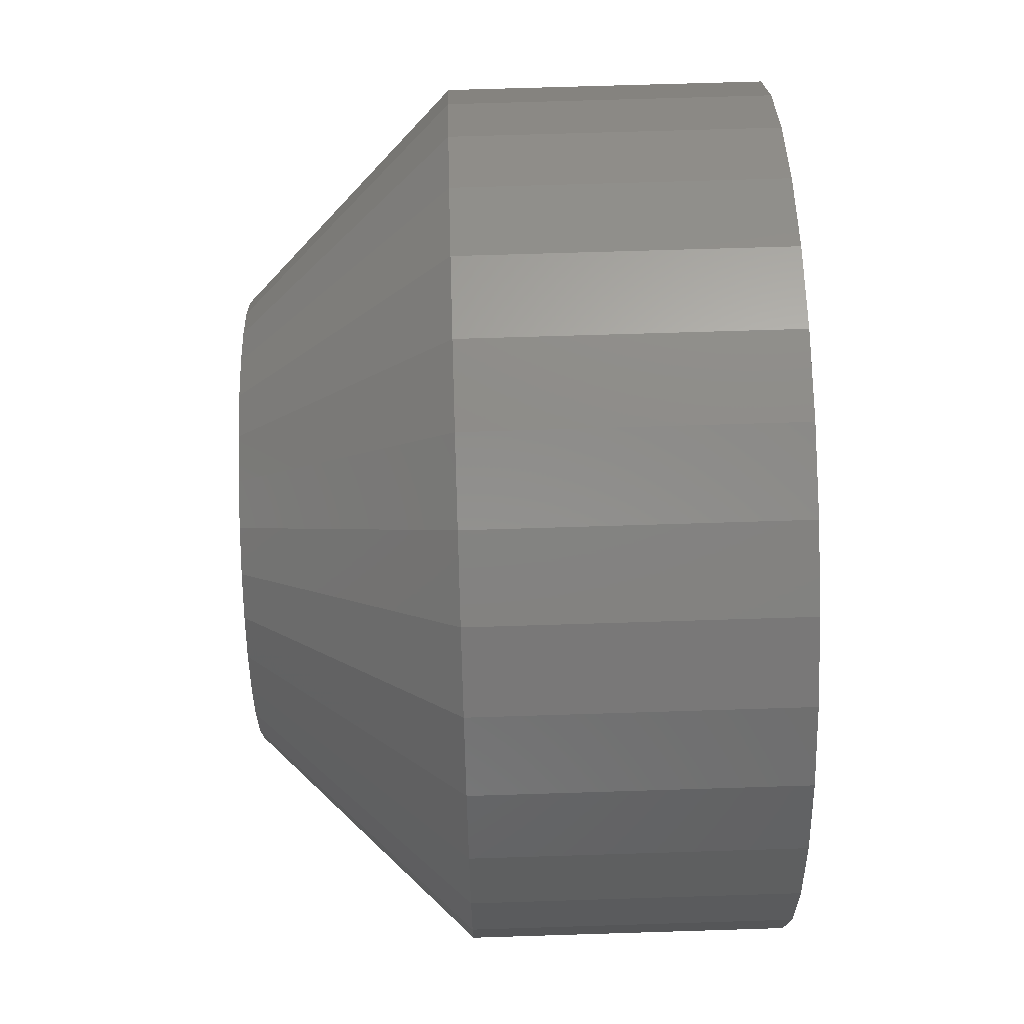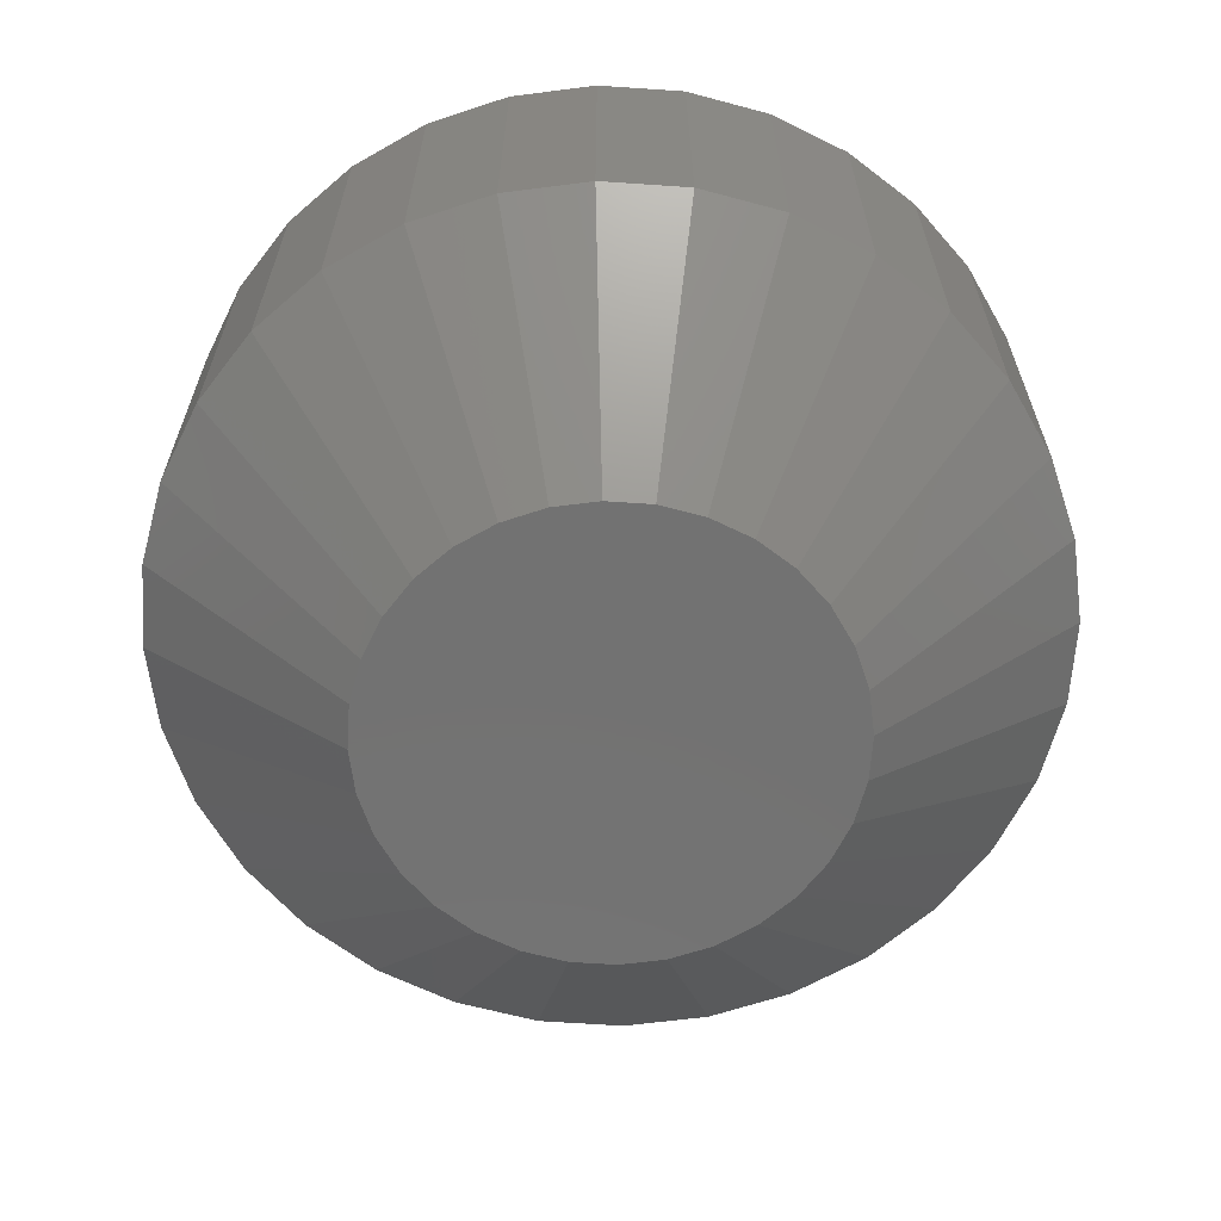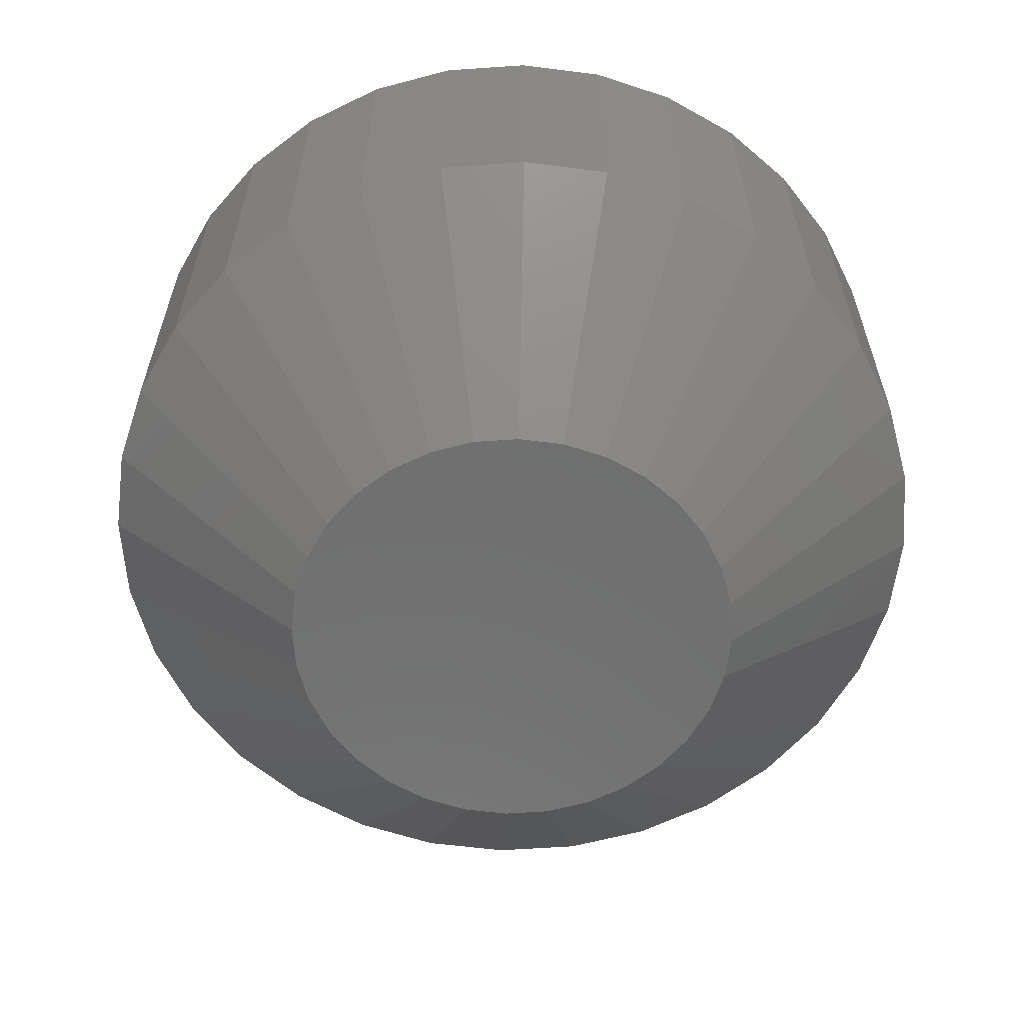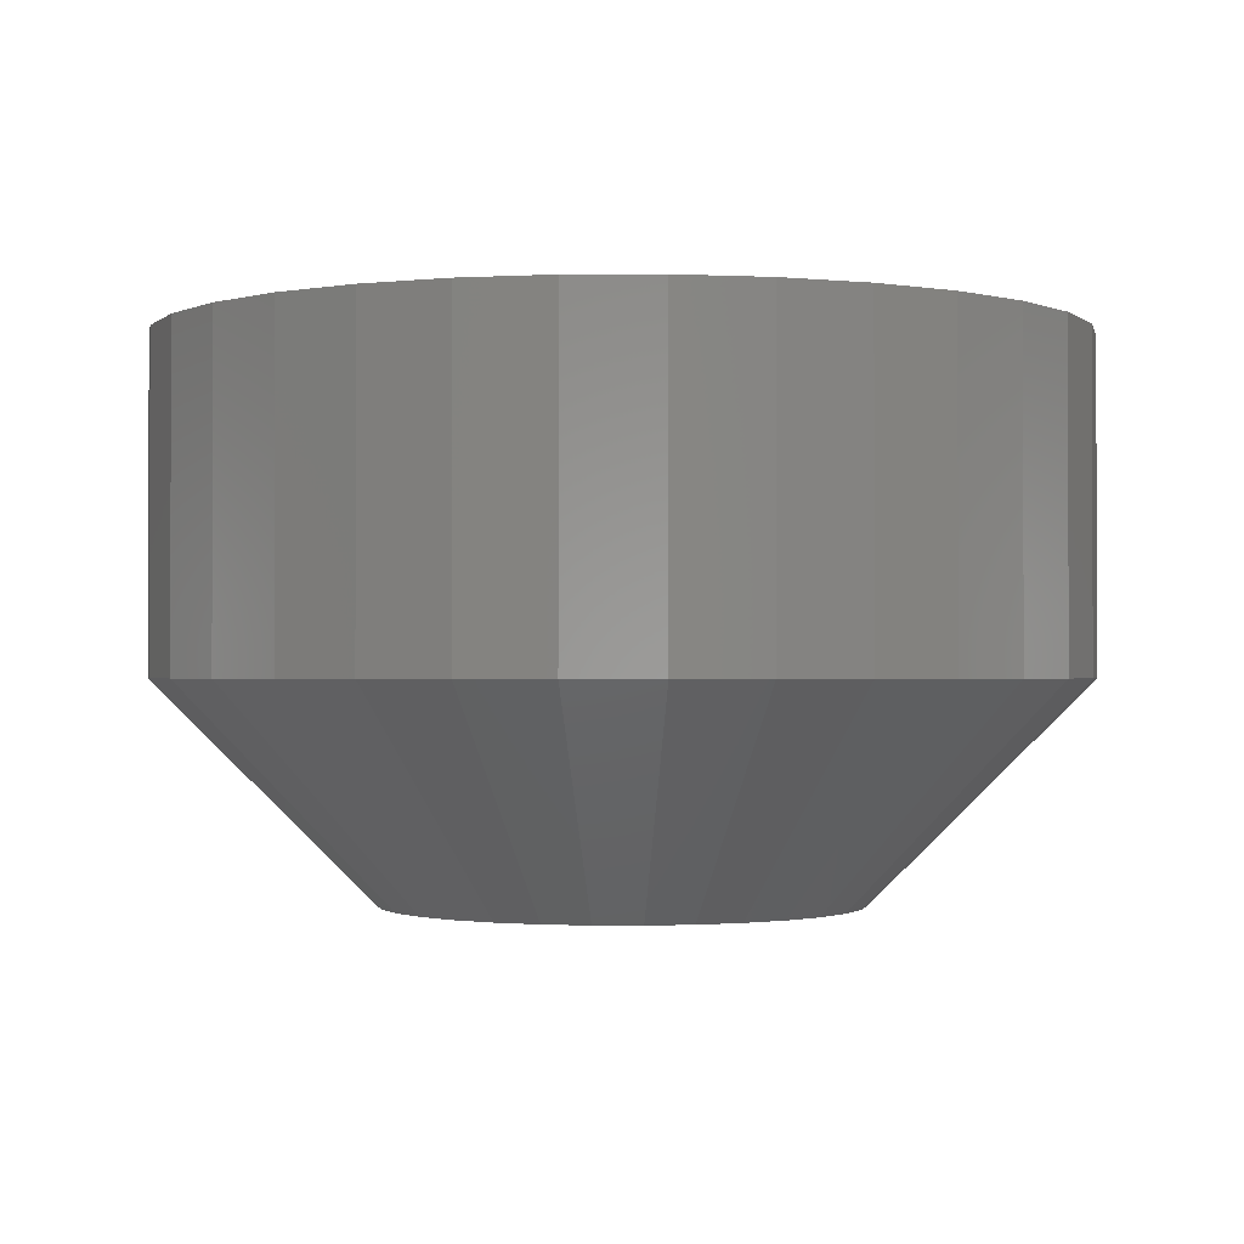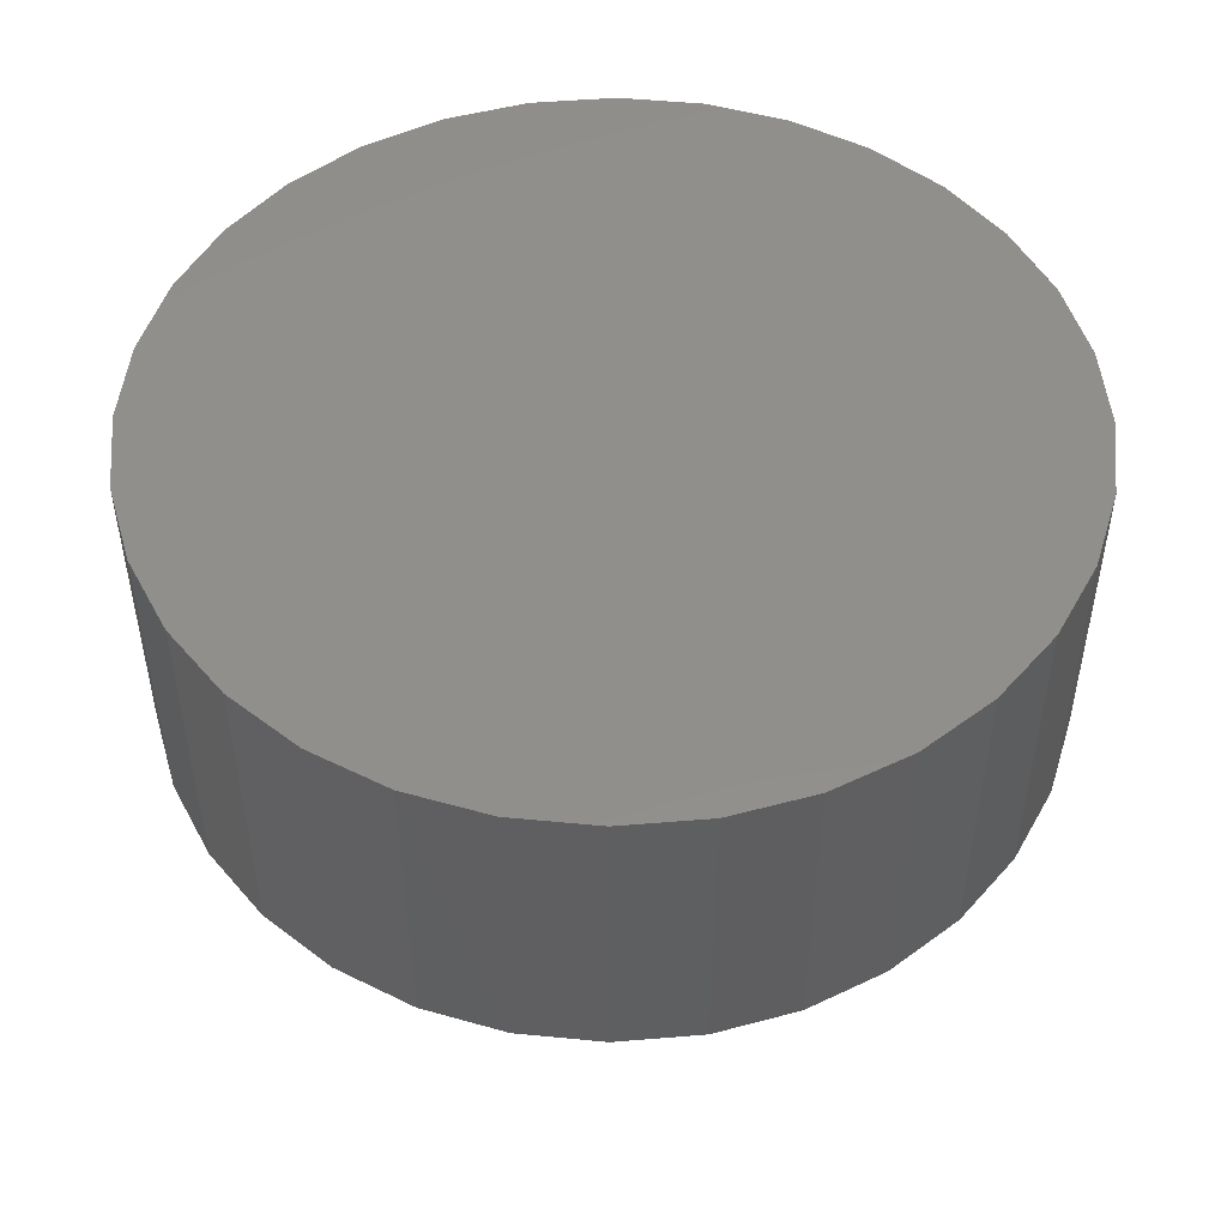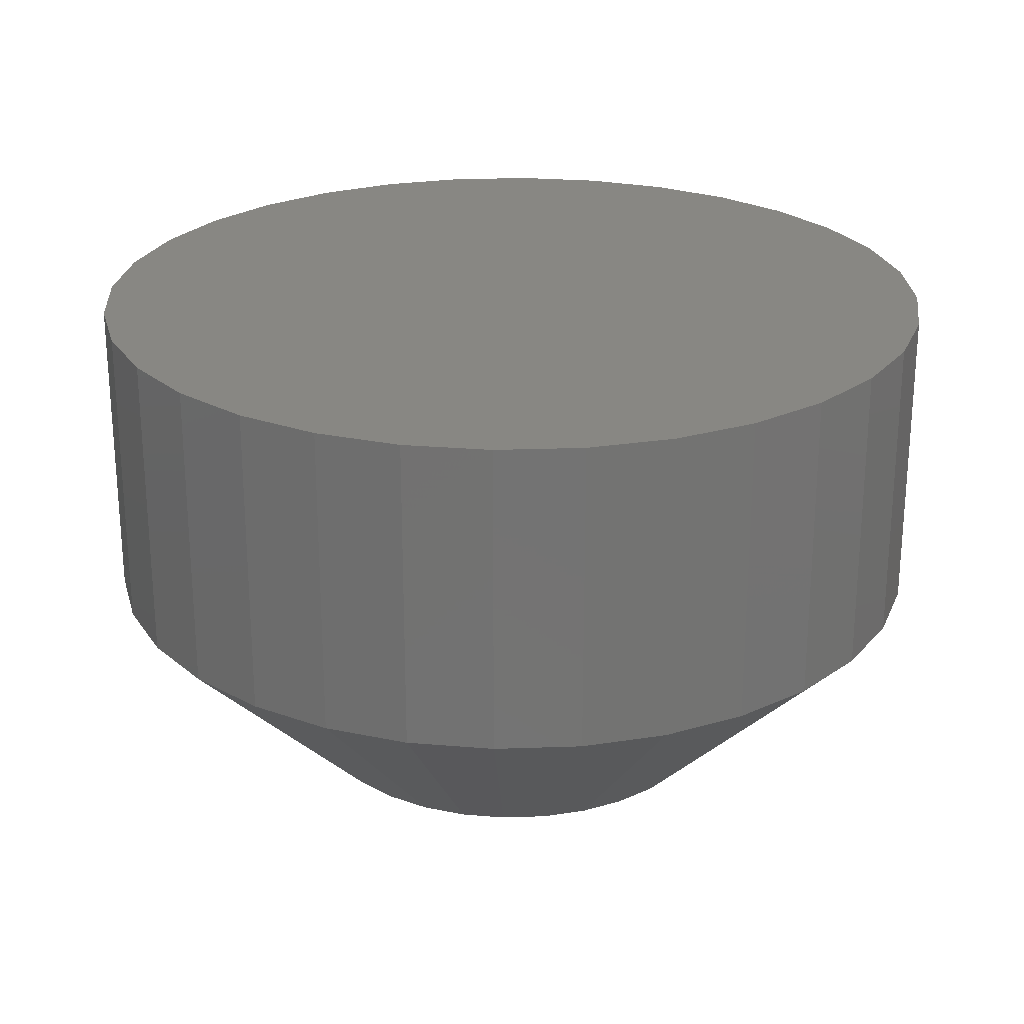
<metadata>
{"format":"stl","ext":"stl","renderer":"f3d","projection":"perspective","resolution":1024,"background":"white","views":[{"elev":69.4,"azim":-91.8,"up":"+Y"},{"elev":-64.2,"azim":69.2,"up":"+Z"},{"elev":-61.0,"azim":9.6,"up":"+Z"},{"elev":-1.1,"azim":6.5,"up":"+Z"},{"elev":49.7,"azim":101.7,"up":"+Z"},{"elev":24.6,"azim":137.3,"up":"+Z"}]}
</metadata>
<code>
# stl→obj: 96 verts, 188 faces
v 0.007895 0.2711 0
v 0.06077 0.2658 0
v -0.04499 0.2658 0
v 0.007895 -0.2711 0
v -0.04499 -0.2658 0
v 0.06077 -0.2658 0
v -0.09583 -0.2504 0
v 0.1116 -0.2504 0
v -0.1427 -0.2254 0
v 0.1585 -0.2254 0
v -0.1838 -0.1917 0
v 0.1996 -0.1917 0
v -0.2175 -0.1506 0
v 0.2333 -0.1506 0
v -0.2425 -0.1037 0
v 0.2583 -0.1037 0
v -0.2579 -0.05288 0
v 0.2737 -0.05288 0
v -0.2632 -2.401e-16 0
v 0.2789 -9.892e-17 0
v -0.2579 0.05288 0
v 0.2737 0.05288 0
v -0.2425 0.1037 0
v 0.2583 0.1037 0
v -0.2175 0.1506 0
v 0.2333 0.1506 0
v -0.1838 0.1917 0
v 0.1996 0.1917 0
v -0.1427 0.2254 0
v 0.1585 0.2254 0
v -0.09583 0.2504 0
v 0.1116 0.2504 0
v 0.5289 -5.904e-16 0.25
v 0.5289 0 0.625
v 0.5189 -0.1017 0.25
v 0.5189 -0.1017 0.625
v 0.4893 -0.1994 0.25
v 0.4893 -0.1994 0.625
v 0.4411 -0.2895 0.25
v 0.4411 -0.2895 0.625
v 0.3763 -0.3684 0.25
v 0.3763 -0.3684 0.625
v 0.2974 -0.4332 0.25
v 0.2974 -0.4332 0.625
v 0.2073 -0.4814 0.25
v 0.2073 -0.4814 0.625
v 0.1095 -0.511 0.25
v 0.1095 -0.511 0.625
v 0.007895 -0.5211 0.25
v 0.007895 -0.5211 0.625
v -0.09376 -0.511 0.25
v -0.09376 -0.511 0.625
v -0.1915 -0.4814 0.25
v -0.1915 -0.4814 0.625
v -0.2816 -0.4332 0.25
v -0.2816 -0.4332 0.625
v -0.3605 -0.3684 0.25
v -0.3605 -0.3684 0.625
v -0.4253 -0.2895 0.25
v -0.4253 -0.2895 0.625
v -0.4735 -0.1994 0.25
v -0.4735 -0.1994 0.625
v -0.5031 -0.1017 0.25
v -0.5031 -0.1017 0.625
v -0.5132 6.381e-17 0.25
v -0.5132 6.381e-17 0.625
v -0.5031 0.1017 0.25
v -0.5031 0.1017 0.625
v -0.4735 0.1994 0.25
v -0.4735 0.1994 0.625
v -0.4253 0.2895 0.25
v -0.4253 0.2895 0.625
v -0.3605 0.3684 0.25
v -0.3605 0.3684 0.625
v -0.2816 0.4332 0.25
v -0.2816 0.4332 0.625
v -0.1915 0.4814 0.25
v -0.1915 0.4814 0.625
v -0.09376 0.511 0.25
v -0.09376 0.511 0.625
v 0.007895 0.5211 0.25
v 0.007895 0.5211 0.625
v 0.1095 0.511 0.25
v 0.1095 0.511 0.625
v 0.2073 0.4814 0.25
v 0.2073 0.4814 0.625
v 0.2974 0.4332 0.25
v 0.2974 0.4332 0.625
v 0.3763 0.3684 0.25
v 0.3763 0.3684 0.625
v 0.4411 0.2895 0.25
v 0.4411 0.2895 0.625
v 0.4893 0.1994 0.25
v 0.4893 0.1994 0.625
v 0.5189 0.1017 0.25
v 0.5189 0.1017 0.625
f 1 2 3
f 4 5 6
f 6 5 7
f 6 7 8
f 8 7 9
f 8 9 10
f 10 9 11
f 10 11 12
f 12 11 13
f 12 13 14
f 14 13 15
f 14 15 16
f 16 15 17
f 16 17 18
f 18 17 19
f 18 19 20
f 20 19 21
f 20 21 22
f 22 21 23
f 22 23 24
f 24 23 25
f 24 25 26
f 26 25 27
f 26 27 28
f 28 27 29
f 28 29 30
f 30 29 31
f 30 31 32
f 32 31 3
f 32 3 2
f 33 34 35
f 35 34 36
f 35 36 37
f 37 36 38
f 37 38 39
f 39 38 40
f 39 40 41
f 41 40 42
f 41 42 43
f 43 42 44
f 43 44 45
f 45 44 46
f 45 46 47
f 47 46 48
f 47 48 49
f 49 48 50
f 49 50 51
f 51 50 52
f 51 52 53
f 53 52 54
f 53 54 55
f 55 54 56
f 55 56 57
f 57 56 58
f 57 58 59
f 59 58 60
f 59 60 61
f 61 60 62
f 61 62 63
f 63 62 64
f 63 64 65
f 65 64 66
f 65 66 67
f 67 66 68
f 67 68 69
f 69 68 70
f 69 70 71
f 71 70 72
f 71 72 73
f 73 72 74
f 73 74 75
f 75 74 76
f 75 76 77
f 77 76 78
f 77 78 79
f 79 78 80
f 79 80 81
f 81 80 82
f 81 82 83
f 83 82 84
f 83 84 85
f 85 84 86
f 85 86 87
f 87 86 88
f 87 88 89
f 89 88 90
f 89 90 91
f 91 90 92
f 91 92 93
f 93 92 94
f 93 94 95
f 95 94 96
f 95 96 33
f 33 96 34
f 81 2 1
f 1 79 81
f 30 87 28
f 28 87 89
f 28 89 26
f 26 89 91
f 26 91 24
f 24 91 93
f 24 93 22
f 22 93 95
f 22 95 20
f 20 95 33
f 75 29 73
f 73 29 27
f 73 27 71
f 71 27 25
f 71 25 69
f 69 25 23
f 69 23 67
f 67 23 21
f 67 21 65
f 65 21 19
f 87 30 85
f 85 30 32
f 85 32 83
f 83 32 2
f 83 2 81
f 29 75 31
f 31 75 77
f 31 77 3
f 3 77 79
f 3 79 1
f 49 5 4
f 4 47 49
f 9 55 11
f 11 55 57
f 11 57 13
f 13 57 59
f 13 59 15
f 15 59 61
f 15 61 17
f 17 61 63
f 17 63 19
f 19 63 65
f 43 10 41
f 41 10 12
f 41 12 39
f 39 12 14
f 39 14 37
f 37 14 16
f 37 16 35
f 35 16 18
f 35 18 33
f 33 18 20
f 55 9 53
f 53 9 7
f 53 7 51
f 51 7 5
f 51 5 49
f 10 43 8
f 8 43 45
f 8 45 6
f 6 45 47
f 6 47 4
f 80 84 82
f 84 80 86
f 86 80 78
f 86 78 88
f 88 78 76
f 88 76 90
f 90 76 74
f 90 74 92
f 92 74 72
f 92 72 94
f 94 72 70
f 94 70 96
f 96 70 68
f 96 68 34
f 34 68 66
f 34 66 36
f 36 66 64
f 36 64 38
f 38 64 62
f 38 62 40
f 40 62 60
f 40 60 42
f 42 60 58
f 42 58 44
f 44 58 56
f 44 56 46
f 46 56 54
f 46 54 48
f 48 54 52
f 48 52 50

</code>
